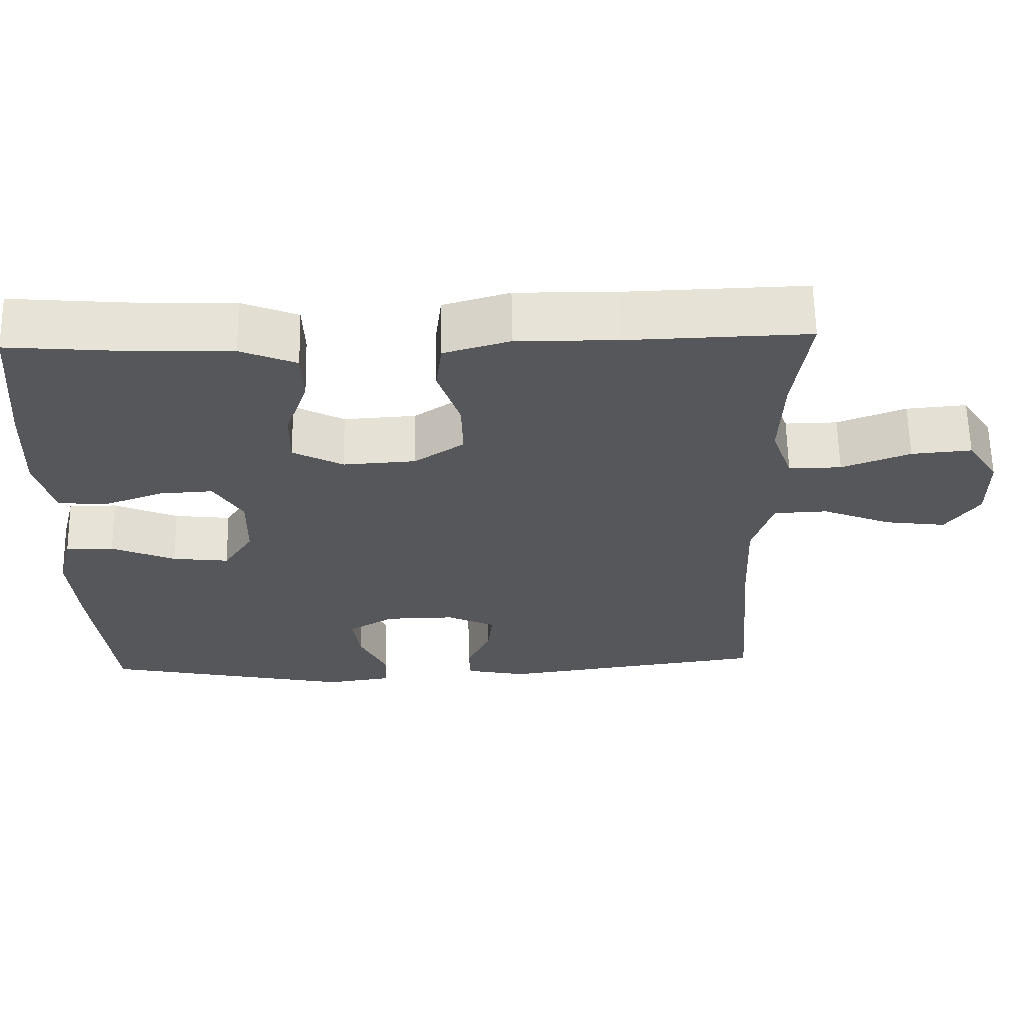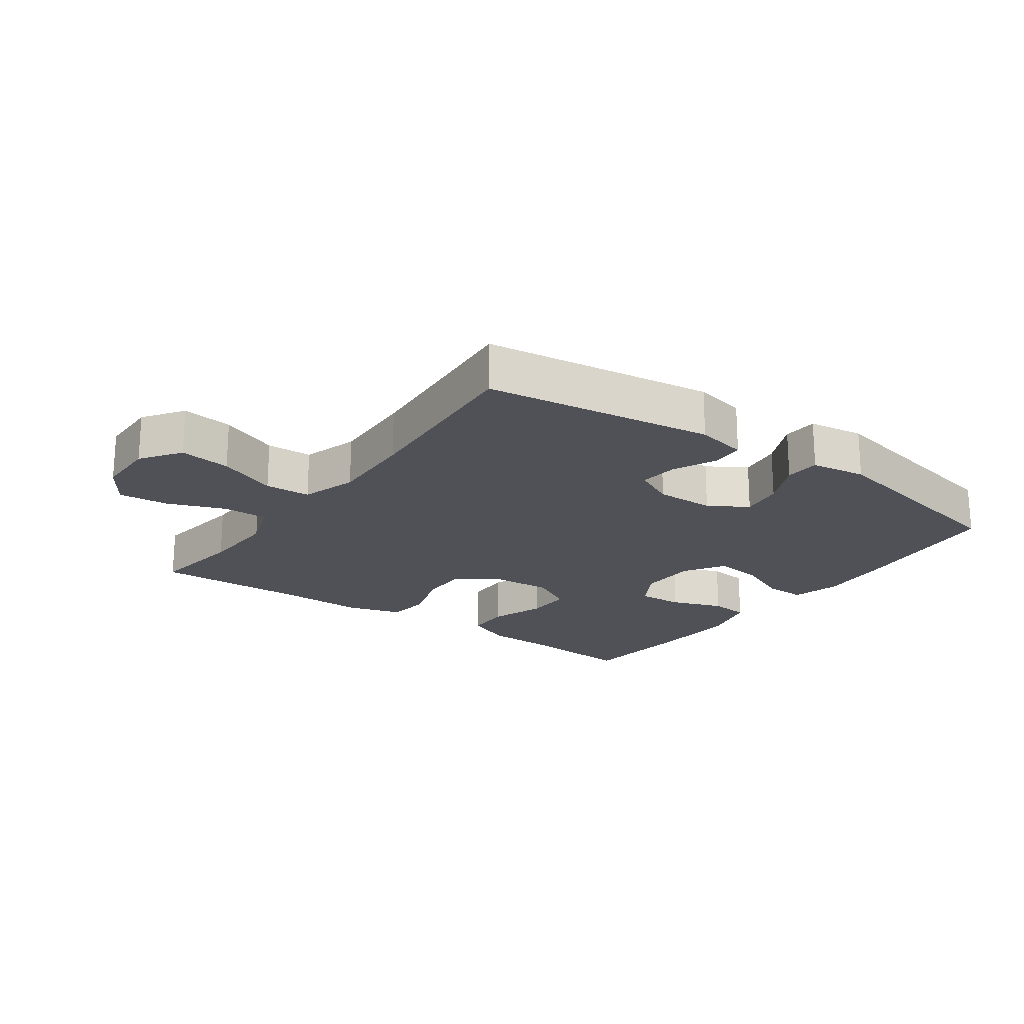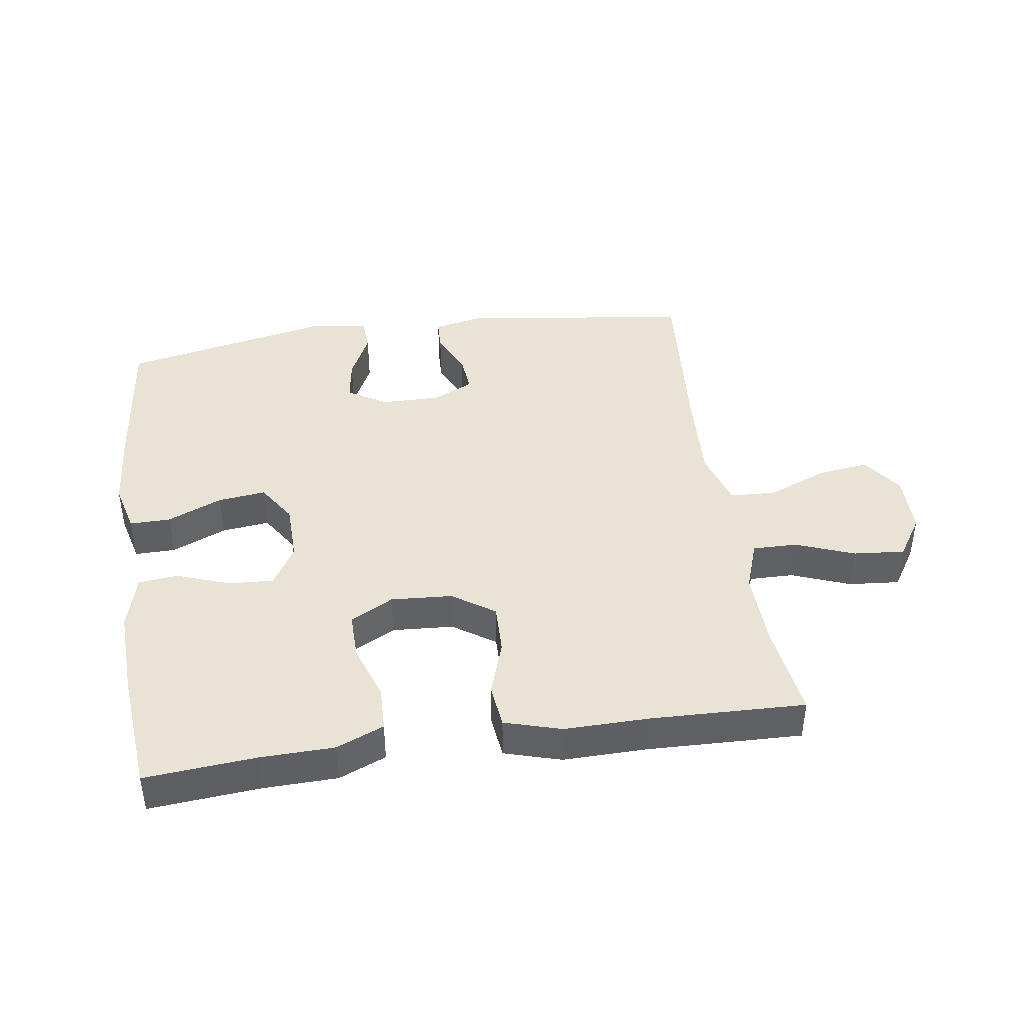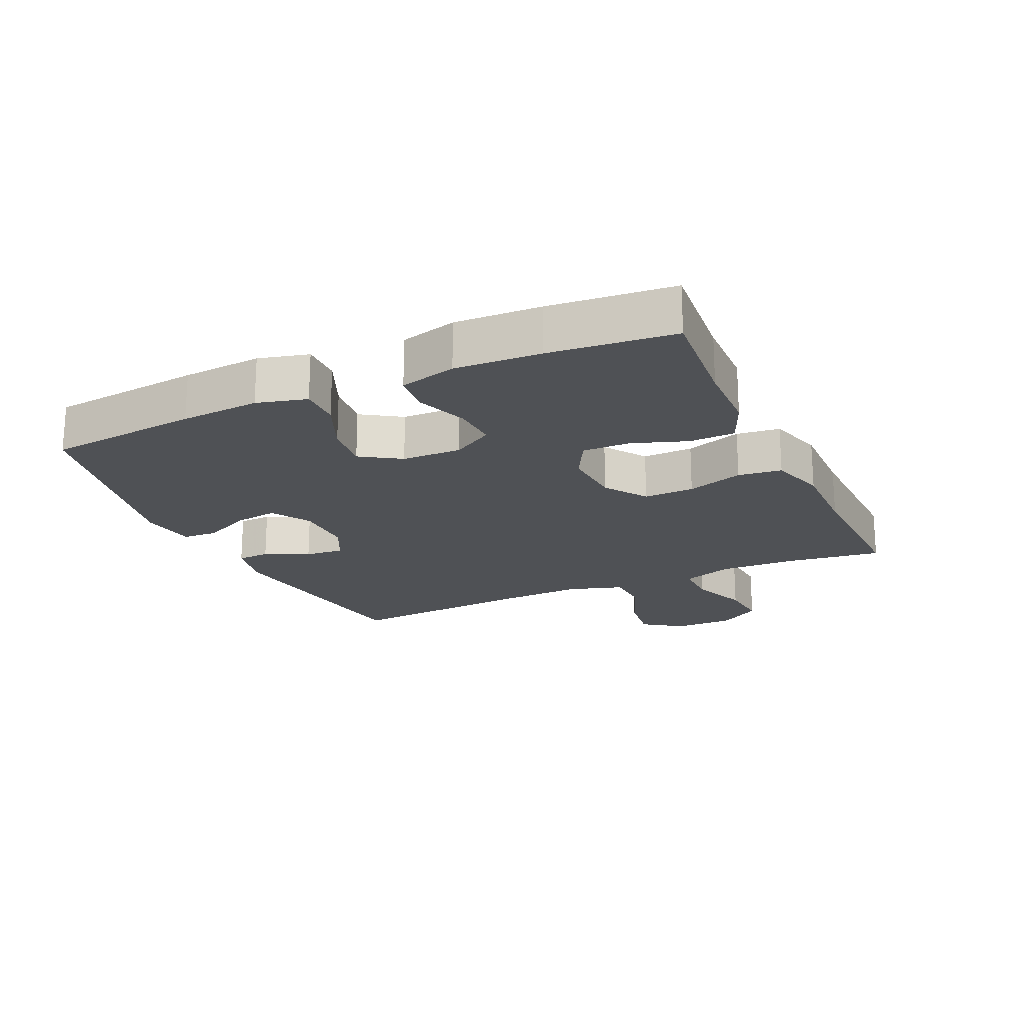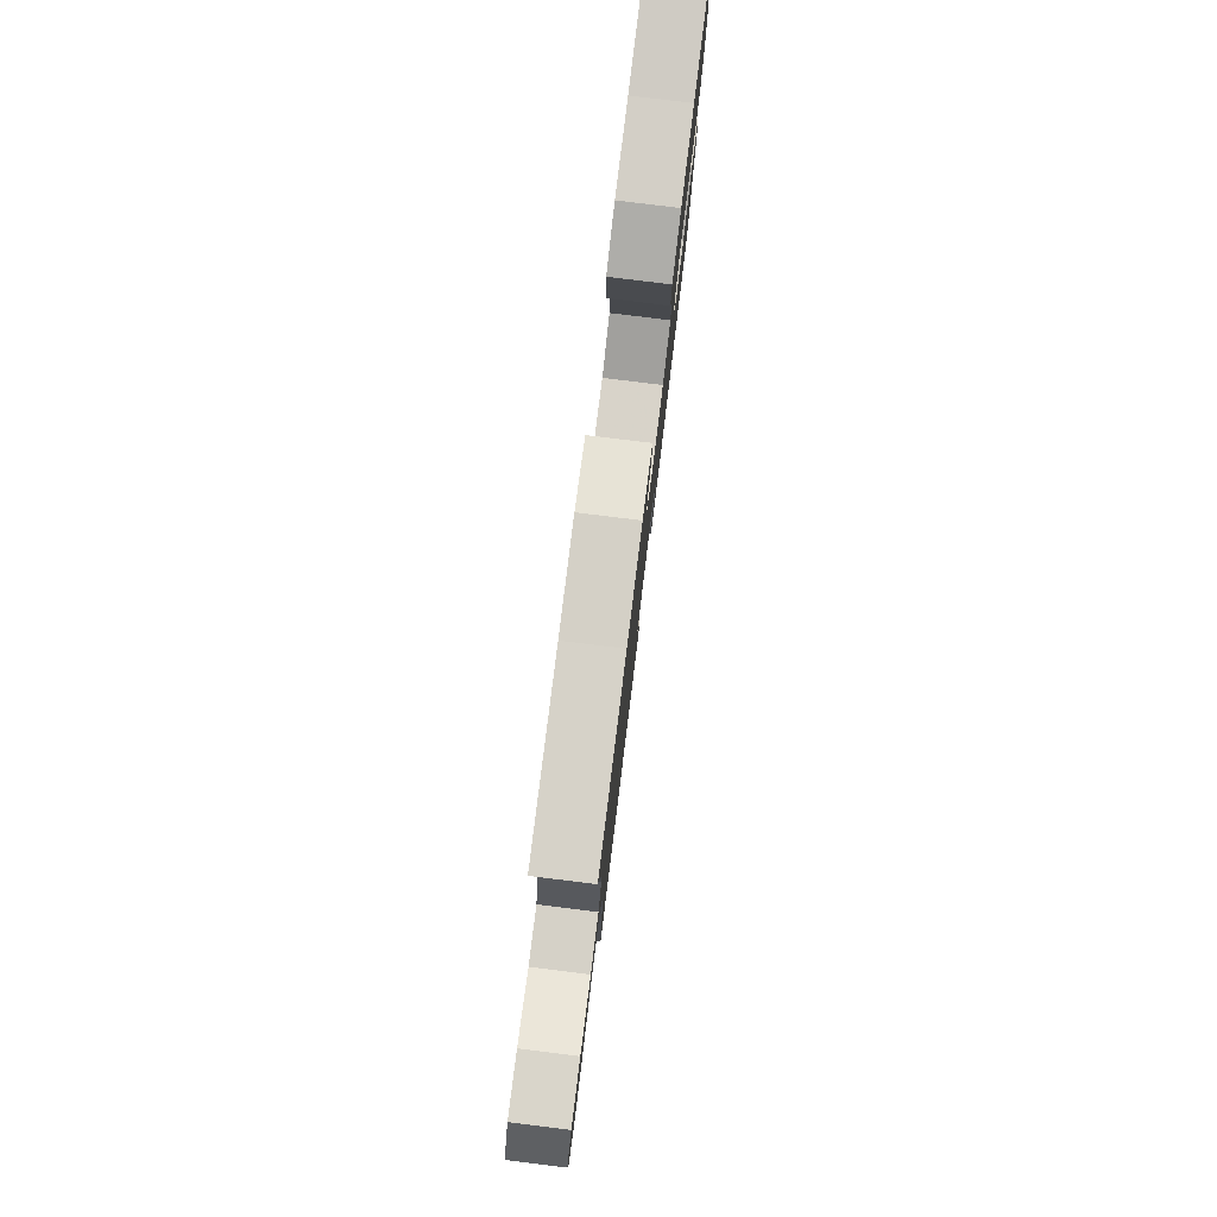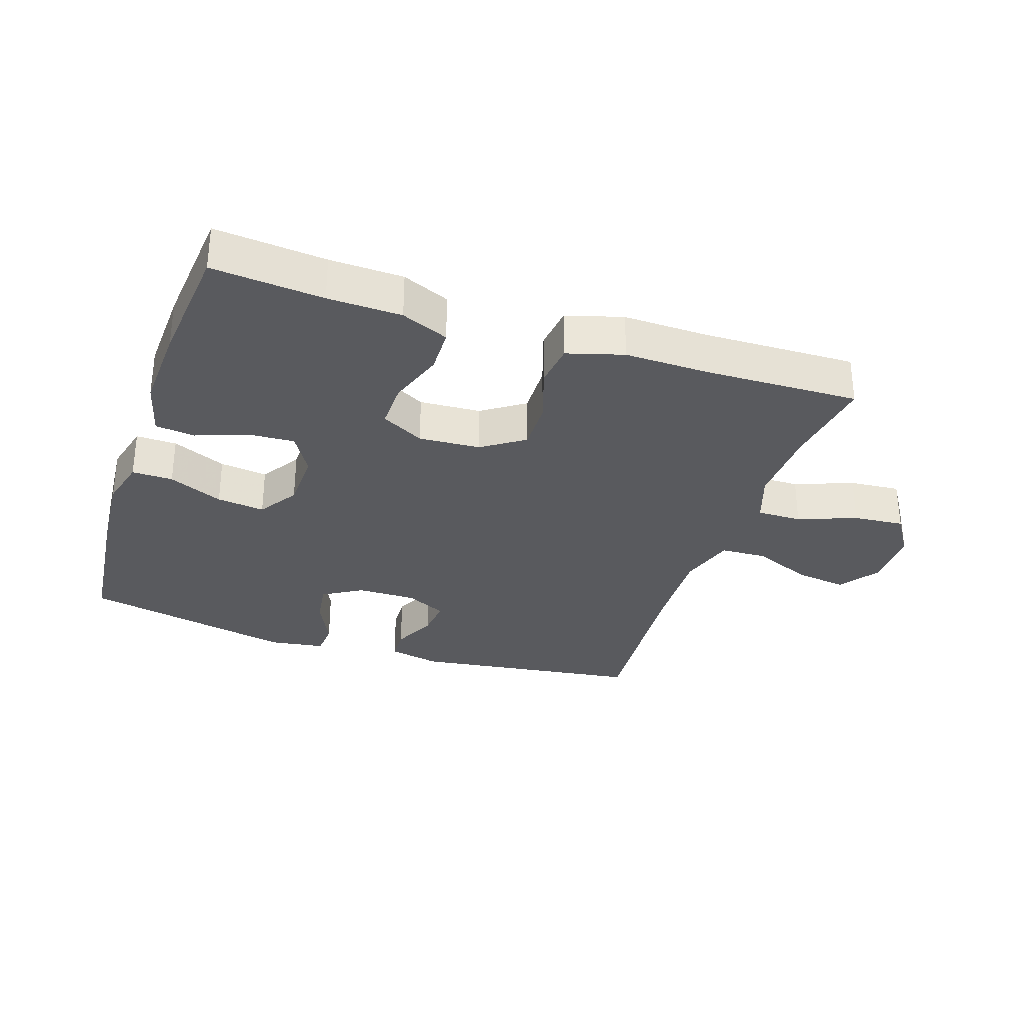
<metadata>
{"format":"obj","ext":"obj","renderer":"f3d","projection":"perspective","resolution":1024,"background":"white","views":[{"elev":63.0,"azim":-1.1,"up":"+Z"},{"elev":-20.4,"azim":144.4,"up":"+Y"},{"elev":42.0,"azim":-8.3,"up":"+Y"},{"elev":-19.8,"azim":-65.4,"up":"+Y"},{"elev":79.8,"azim":97.0,"up":"+Z"},{"elev":-31.5,"azim":-18.6,"up":"+Y"}]}
</metadata>
<code>
v -0.5 0.07 -0.5
v -0.525 0.07 -0.262
v -0.534 0.07 -0.138
v -0.514 0.07 -0.06
v -0.45 0.07 -0.061
v -0.365 0.07 -0.098
v -0.29 0.07 -0.107
v -0.25 0.07 -0.045
v -0.248 0.07 0.048
v -0.286 0.07 0.112
v -0.357 0.07 0.108
v -0.439 0.07 0.078
v -0.501 0.07 0.085
v -0.524 0.07 0.173
v -0.518 0.07 0.307
v -0.5 0.07 0.5
v -0.327 0.07 0.485
v -0.212 0.07 0.482
v -0.138 0.07 0.451
v -0.136 0.07 0.38
v -0.166 0.07 0.293
v -0.167 0.07 0.219
v -0.1 0.07 0.183
v -0.004 0.07 0.189
v 0.062 0.07 0.234
v 0.06 0.07 0.313
v 0.031 0.07 0.401
v 0.039 0.07 0.469
v 0.127 0.07 0.495
v 0.26 0.07 0.493
v 0.5 0.07 0.5
v 0.48 0.07 0.352
v 0.476 0.07 0.229
v 0.504 0.07 0.15
v 0.574 0.07 0.151
v 0.665 0.07 0.186
v 0.745 0.07 0.193
v 0.787 0.07 0.128
v 0.788 0.07 0.033
v 0.744 0.07 -0.03
v 0.663 0.07 -0.019
v 0.57 0.07 0.019
v 0.498 0.07 0.016
v 0.471 0.07 -0.072
v 0.477 0.07 -0.209
v 0.5 0.07 -0.5
v 0.14 0.07 -0.55
v 0.059 0.07 -0.533
v 0.057 0.07 -0.482
v 0.089 0.07 -0.413
v 0.095 0.07 -0.352
v 0.031 0.07 -0.321
v -0.062 0.07 -0.322
v -0.123 0.07 -0.359
v -0.113 0.07 -0.427
v -0.077 0.07 -0.502
v -0.08 0.07 -0.557
v -0.167 0.07 -0.57
v -0.5 0 -0.5
v -0.525 0 -0.262
v -0.534 0 -0.138
v -0.514 0 -0.06
v -0.45 0 -0.061
v -0.365 0 -0.098
v -0.29 0 -0.107
v -0.25 0 -0.045
v -0.248 0 0.048
v -0.286 0 0.112
v -0.357 0 0.108
v -0.439 0 0.078
v -0.501 0 0.085
v -0.524 0 0.173
v -0.518 0 0.307
v -0.5 0 0.5
v -0.327 0 0.485
v -0.212 0 0.482
v -0.138 0 0.451
v -0.136 0 0.38
v -0.166 0 0.293
v -0.167 0 0.219
v -0.1 0 0.183
v -0.004 0 0.189
v 0.062 0 0.234
v 0.06 0 0.313
v 0.031 0 0.401
v 0.039 0 0.469
v 0.127 0 0.495
v 0.26 0 0.493
v 0.5 0 0.5
v 0.48 0 0.352
v 0.476 0 0.229
v 0.504 0 0.15
v 0.574 0 0.151
v 0.665 0 0.186
v 0.745 0 0.193
v 0.787 0 0.128
v 0.788 0 0.033
v 0.744 0 -0.03
v 0.663 0 -0.019
v 0.57 0 0.019
v 0.498 0 0.016
v 0.471 0 -0.072
v 0.477 0 -0.209
v 0.5 0 -0.5
v 0.14 0 -0.55
v 0.059 0 -0.533
v 0.057 0 -0.482
v 0.089 0 -0.413
v 0.095 0 -0.352
v 0.031 0 -0.321
v -0.062 0 -0.322
v -0.123 0 -0.359
v -0.113 0 -0.427
v -0.077 0 -0.502
v -0.08 0 -0.557
v -0.167 0 -0.57
f 4 5 6
f 3 4 6
f 2 3 6
f 1 2 6
f 58 1 6
f 57 58 6
f 56 57 6
f 55 56 6
f 54 55 6 7
f 53 54 7 8
f 52 53 8 9
f 51 52 9 10
f 48 49 50
f 47 48 50
f 46 47 50
f 45 46 50
f 44 45 50 51
f 43 44 51 10
f 40 41 42
f 39 40 42
f 38 39 42
f 37 38 42
f 36 37 42
f 35 36 42
f 42 43 10
f 35 42 10
f 34 35 10
f 30 31 32
f 30 32 33
f 29 30 33
f 28 29 33
f 27 28 33
f 26 27 33
f 25 26 33 34
f 19 20 21
f 18 19 21
f 17 18 21
f 17 21 22
f 16 17 22
f 15 16 22
f 14 15 22
f 13 14 22
f 12 13 22
f 11 12 22
f 10 11 22 23
f 24 25 34
f 10 23 24 34
f 64 63 62
f 64 62 61
f 64 61 60
f 64 60 59
f 64 59 116
f 64 116 115
f 64 115 114
f 64 114 113
f 65 64 113 112
f 66 65 112 111
f 67 66 111 110
f 68 67 110 109
f 108 107 106
f 108 106 105
f 108 105 104
f 108 104 103
f 109 108 103 102
f 68 109 102 101
f 100 99 98
f 100 98 97
f 100 97 96
f 100 96 95
f 100 95 94
f 100 94 93
f 68 101 100
f 68 100 93
f 68 93 92
f 90 89 88
f 91 90 88
f 91 88 87
f 91 87 86
f 91 86 85
f 91 85 84
f 92 91 84 83
f 79 78 77
f 79 77 76
f 79 76 75
f 80 79 75
f 80 75 74
f 80 74 73
f 80 73 72
f 80 72 71
f 80 71 70
f 80 70 69
f 81 80 69 68
f 92 83 82
f 92 82 81 68
f 1 59 60 2
f 2 60 61 3
f 3 61 62 4
f 4 62 63 5
f 5 63 64 6
f 6 64 65 7
f 7 65 66 8
f 8 66 67 9
f 9 67 68 10
f 10 68 69 11
f 11 69 70 12
f 12 70 71 13
f 13 71 72 14
f 14 72 73 15
f 15 73 74 16
f 16 74 75 17
f 17 75 76 18
f 18 76 77 19
f 19 77 78 20
f 20 78 79 21
f 21 79 80 22
f 22 80 81 23
f 23 81 82 24
f 24 82 83 25
f 25 83 84 26
f 26 84 85 27
f 27 85 86 28
f 28 86 87 29
f 29 87 88 30
f 30 88 89 31
f 31 89 90 32
f 32 90 91 33
f 33 91 92 34
f 34 92 93 35
f 35 93 94 36
f 36 94 95 37
f 37 95 96 38
f 38 96 97 39
f 39 97 98 40
f 40 98 99 41
f 41 99 100 42
f 42 100 101 43
f 43 101 102 44
f 44 102 103 45
f 45 103 104 46
f 46 104 105 47
f 47 105 106 48
f 48 106 107 49
f 49 107 108 50
f 50 108 109 51
f 51 109 110 52
f 52 110 111 53
f 53 111 112 54
f 54 112 113 55
f 55 113 114 56
f 56 114 115 57
f 57 115 116 58
f 58 116 59 1

</code>
